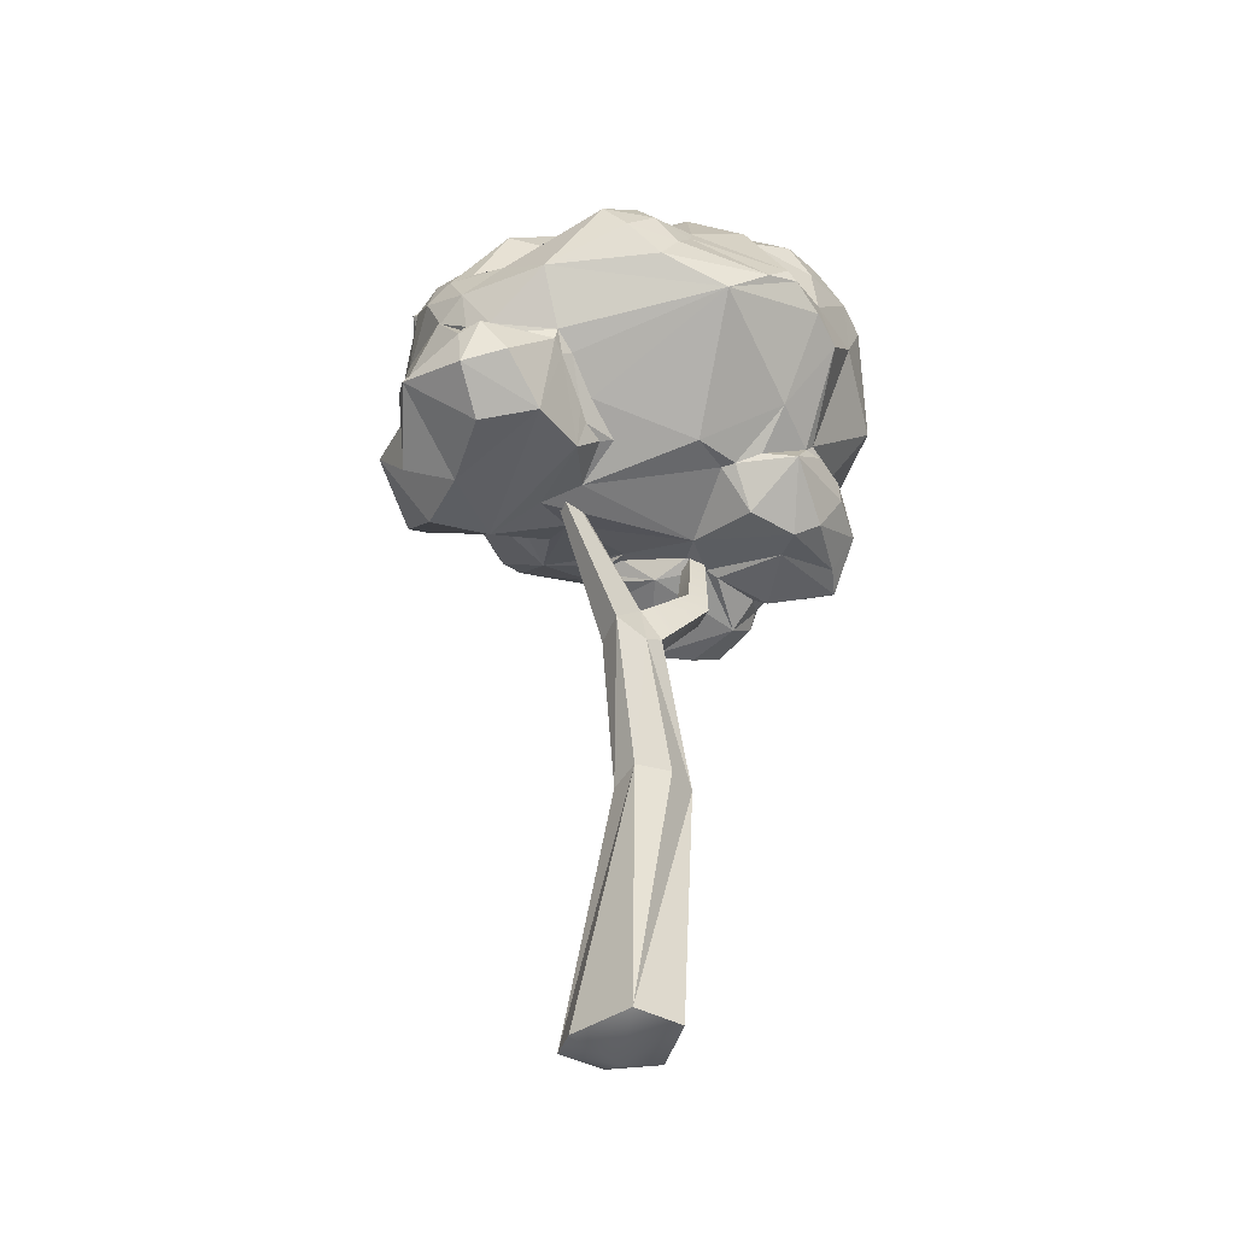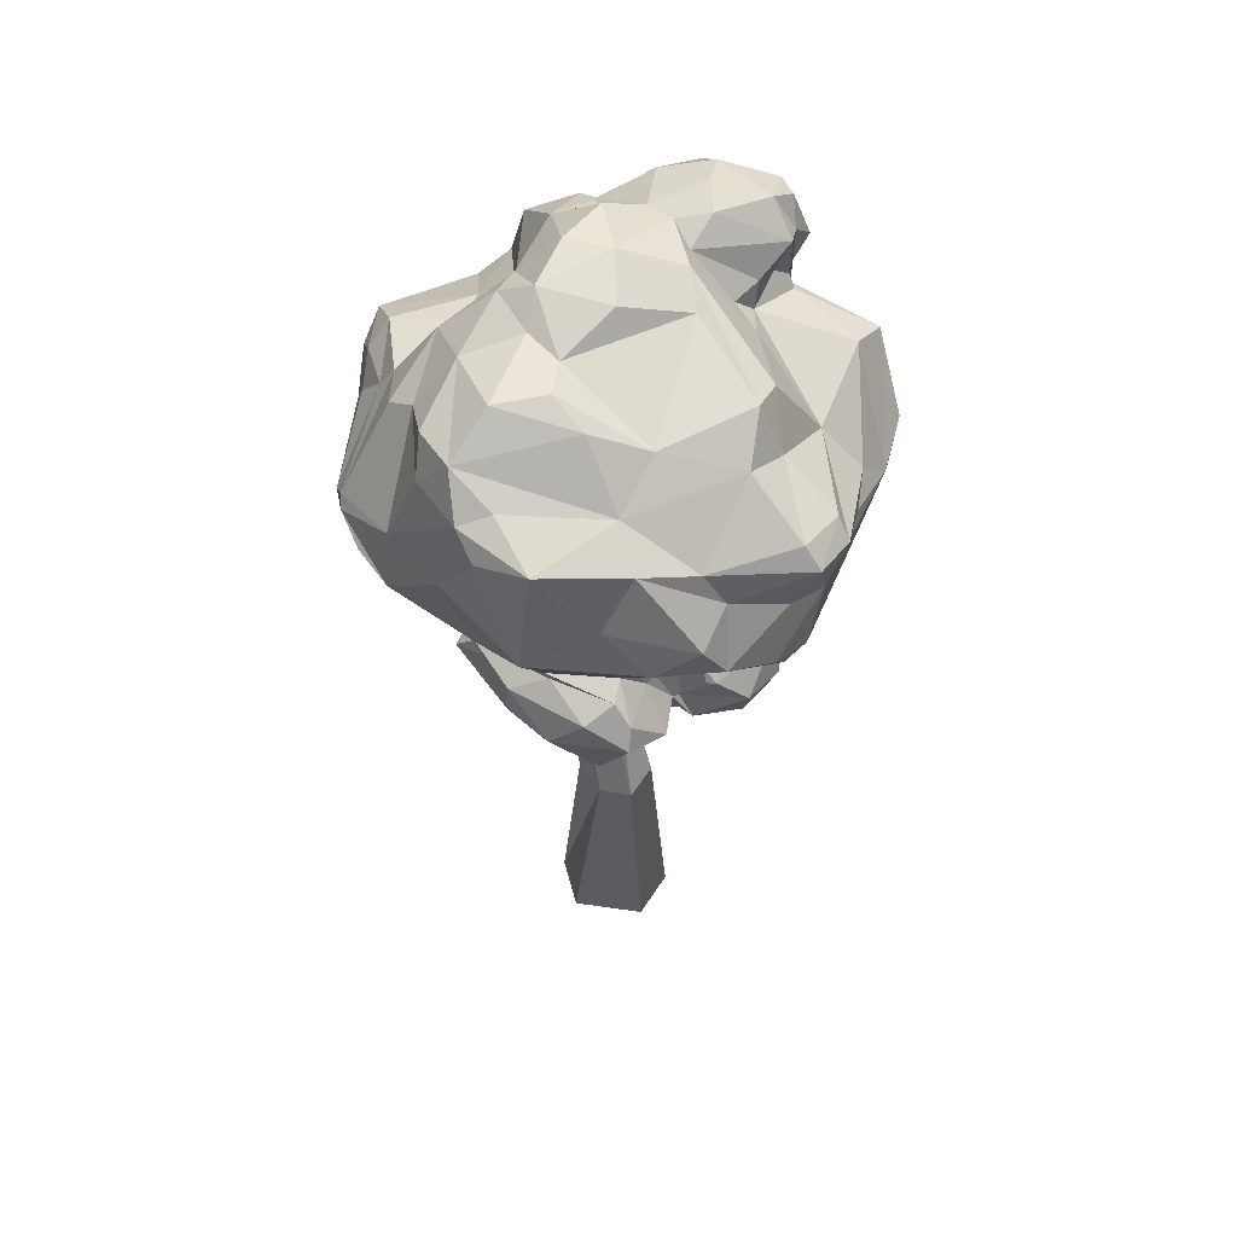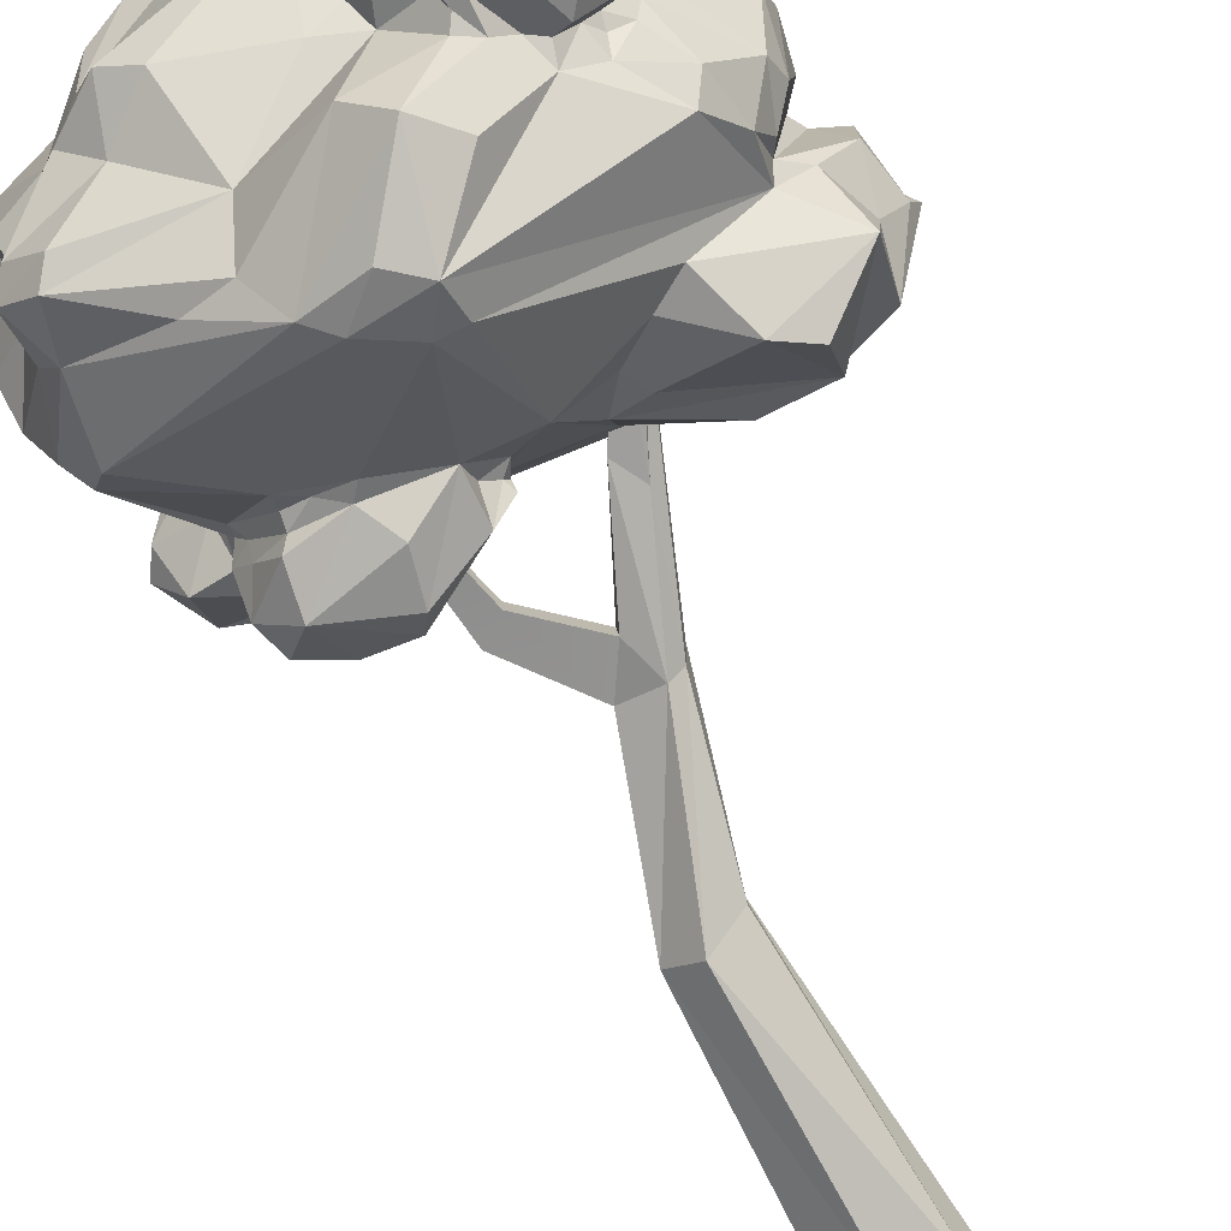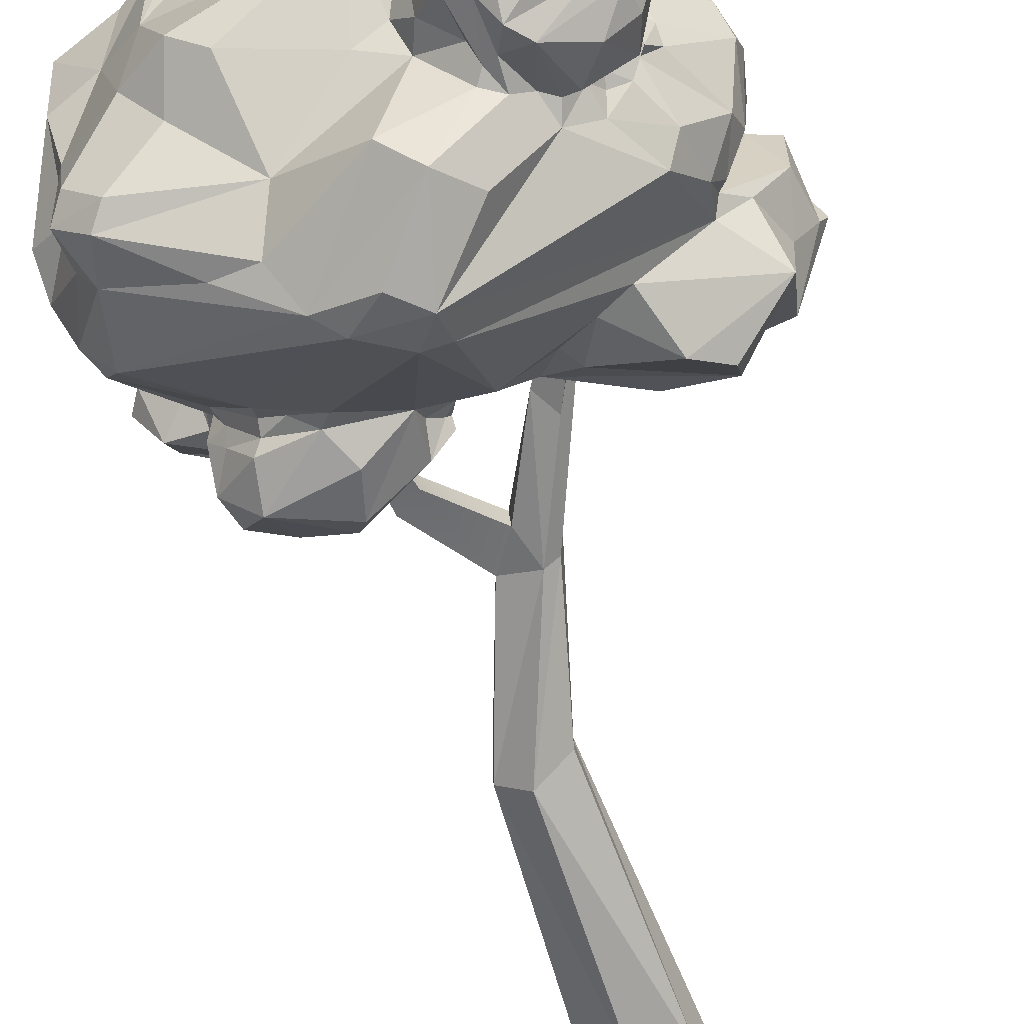
<metadata>
{"format":"obj","ext":"obj","renderer":"f3d","projection":"perspective","resolution":1024,"background":"white","views":[{"elev":-38.0,"azim":-28.5,"up":"+Y"},{"elev":52.1,"azim":83.3,"up":"+Y"},{"elev":-77.2,"azim":-155.5,"up":"+Z"},{"elev":-65.5,"azim":-166.1,"up":"+Z"}]}
</metadata>
<code>
v 2.261 135.2 19.86
v -4.619 146.8 7.417
v 2.807 133.2 10.57
v -3.872 146.9 16.84
v -4.444 131.9 21.67
v -17.91 181.9 5.205
v -9.625 134 6.295
v -35.9 216.5 6.407
v -15.41 137.3 21.56
v -35.1 217.3 0.8898
v -23.29 172.8 7.388
v -14.28 135 9.86
v 5.306 84.85 19.79
v -40.57 216.4 9.289
v -5.64 85.47 2.13
v -4.233 88.63 12.91
v 6.224 80.14 -5.309
v 15.87 84.11 13.97
v -40.91 219.4 5.312
v -17.78 -4.869 -10.38
v -11.94 -4.869 24.97
v 16.64 79.82 3.123
v 6.532 -4.869 22.46
v 13.26 -4.869 -1.426
v -20.2 -4.869 1.34
v -0.9788 -4.869 -12.51
v 22.89 191.5 -0.6112
v 23.35 193.1 4.034
v 27.27 188.8 0.4845
v 27.52 190.3 5.891
v 84.35 248.7 -8.163
v 75.43 273.8 9.828
v 79.58 255.9 19.99
v 72.93 255.8 -16.19
v 82.45 237.1 -15.66
v 78.37 195.8 11.55
v 70.39 194.2 34.96
v 70.21 191.7 -0.623
v 71.31 180.2 19.77
v 76.17 278.6 38.57
v 74.62 238 42.51
v 69.75 208.9 14.79
v 74.63 203 10.72
v 70.16 249.4 -34.66
v 75.84 230.5 -30.72
v 73.83 204.5 24.42
v 60.45 280.9 12.23
v 71.46 267.1 -9.279
v 66.82 270.4 -38.27
v 70.83 263.4 -42.76
v 66.76 226.6 -41.53
v 60.85 215.5 34.41
v 84.64 240.7 6.052
v 58.38 206 45.27
v 65.16 182.6 28.47
v 66.3 274.4 53.18
v 64.1 248.4 -45.77
v 70.89 223.5 -34.35
v 62.83 212.2 12.51
v 60.08 204.4 4.215
v 51.61 177.3 7.622
v 58.35 285.5 46.41
v 51 284.9 -24.83
v 54.23 252.6 63.28
v 60.51 262.8 -52.41
v 40.73 209 -35.84
v 60.13 211.5 33.04
v 60.53 208.5 5.863
v 60.56 208.8 -2.135
v 58.33 197.4 46.32
v 58.52 281.7 57.03
v 56.24 269.6 -49.4
v 57.58 205.1 1.108
v 57.87 193.7 -4.044
v 55.99 185.8 -0.4082
v 40.68 279.2 -36.14
v 43.19 210.2 53.43
v 53.64 204.7 -17.49
v 54.67 201.3 -6.534
v 56.15 196.5 -14.4
v 54.06 201 -13.79
v 56.66 196.2 -17.7
v 54.75 190 -6.52
v 56.09 186.3 -27.98
v 51.24 196.5 -24.72
v 55.91 179.7 -10.81
v 50.64 200.5 -20.73
v 49.22 181.4 2.414
v 52.58 176.4 -27.08
v 43.98 180.4 29.35
v 46.67 293.4 57.39
v 35.79 304.2 45.18
v 44.06 298.6 19.64
v 38.24 234.3 77.63
v 37.72 248.7 -59.93
v 46.53 207.9 51.68
v 49.61 183.9 45.44
v 55.43 184.5 -6.472
v 44.85 183.5 -39.2
v 33.7 304.3 27.78
v 36.64 295.9 -29.22
v 41.18 200.4 -33.33
v 43.53 197.2 -36.34
v 31.95 181.4 7.17
v 46.2 173.4 -6.923
v 21.93 304.4 24.33
v 33.69 252.4 76.08
v 40.9 204.8 -31.72
v 33.18 197.1 59.25
v 38.28 279.1 66.44
v 24.32 251.8 -63.52
v 9.389 234.6 -75.03
v 39.83 206.8 54.05
v 33.54 205.4 -35.8
v 11.57 306 32.23
v 19.51 265.5 -51.19
v 26.35 201.1 -38.21
v 41.39 179.2 41.78
v 40.58 170.5 -25.29
v 26.45 292.3 -35.4
v 16.85 240.7 -72.51
v 27.97 184.2 5.992
v 31.01 291 64.25
v 27.02 238.2 84.97
v 23.31 205.4 -40.02
v 23.37 199.7 52.22
v 19.82 190.3 -40.5
v 24.66 182.5 41.43
v 22.69 175.8 -36.95
v 46.58 291.8 0.9759
v 16.53 244.7 89.1
v -5.891 273.4 -66.04
v 25.87 170.8 -30.81
v 0.8054 313.3 28.87
v 12.71 300.1 51.79
v 6.549 303 -15.75
v -4.304 227.4 -73.88
v 15.97 196.4 46.9
v 12.91 196.3 42.92
v 17.05 185.4 16.49
v 9.688 311.3 7.377
v 14.65 284.3 65.29
v -7.507 307.4 -15.76
v 7.565 278.9 72.02
v 20.54 187 5.786
v 13.36 248.5 88.67
v 5.148 199.2 -34.4
v 13.91 181.9 -4.512
v -1.025 244.7 -79.9
v 25.13 212.4 64.72
v 4.254 193.5 -26.59
v 3.867 190.4 -9.673
v 0.1245 191.1 -23.07
v -13.65 316.5 19.86
v -2.905 309 39.22
v -2.8 284.5 -34.71
v 2.475 189.9 -5.646
v -1.09 190.1 -20.24
v 5.219 183.9 -29.77
v -15.67 280.3 -36.19
v -9.263 231.2 87.18
v 0.4303 197.8 49.71
v -3.248 194.7 -23.32
v -1.562 187.7 -23.46
v -14.11 199.3 -34.89
v -6.065 293.4 56.28
v -18.3 303.5 -17.17
v -12.06 287.5 -29.59
v 5 241.1 90.06
v -18.39 289 -37.72
v -16.68 267.5 -74.87
v -12.13 227.5 -72.39
v -12.55 270.7 69.84
v -15.66 262.5 74.4
v -23.13 187.6 0.7509
v -8.754 315.9 5.455
v -27.92 307 -13.64
v -25.6 296.6 -48.32
v -28.29 283 -43.99
v -33.46 271.6 69.96
v -28.61 274.4 -50.53
v -26.99 257.1 -68.49
v -27.13 315.8 7.285
v -27.17 308.8 -25.14
v -16.89 302.1 33.12
v -25.63 275.6 48.96
v -23.64 252.2 80.07
v -24.76 196.8 37.01
v -29.37 201 -21.69
v -34.42 307.2 -6.79
v -39.23 272.4 43.03
v -30.84 278.4 -49.32
v -31.4 241.1 81.85
v -36.75 197.1 39.89
v -29.49 195.3 36.03
v -33.57 193.7 -18.45
v -28.34 187.6 21.59
v -34.31 306.6 -43.59
v -34.84 271.2 -50.52
v -36.86 204.9 43.7
v -40.35 201.3 42.79
v -38.32 184 10.67
v -22.73 191.8 -13.2
v -38.36 311.4 -25.61
v -32.42 294.7 -50.5
v -31.02 262.4 77.2
v -43.83 259.9 -46.26
v -40.03 209.3 -29.6
v -34.59 280.3 -50.74
v -40.48 268.9 -45.01
v -10.87 237.6 -80.4
v -38.74 302.7 20.82
v -37.97 303.6 -50.21
v -37.73 287.9 -55.98
v -31.31 284.5 32.34
v -48.51 261.8 72.89
v -42.27 252.5 78.66
v -63.96 241.9 -37.4
v -47.83 214.4 50.92
v -44.03 296.9 4.304
v -43.56 282.4 -55.74
v -51.57 212 50.97
v -57.75 196.8 -35.21
v -48.64 178.5 -6.089
v -45.26 266 -44.34
v -63.97 238.1 61.23
v -39.33 186.3 38.93
v -50.72 307.7 -29.4
v -61.86 288.8 9.957
v -50.92 265.8 -37.29
v -50 216.3 -32.66
v -53.06 304.3 -11.91
v -53.64 293.2 6.39
v -50.9 298.8 -48.86
v -57.4 290.3 5.464
v -61.19 284.5 26.88
v -60.52 282.3 1.961
v -54.44 261.8 -33.06
v -53.37 257 -38.16
v -58.37 286 -1.558
v -64.13 274.8 -1.51
v -57.03 276.9 -48.31
v -60.45 261.4 -29.61
v -69.3 252 41.63
v -68.25 249 -30.65
v -57.71 294.9 -4.743
v -80.77 255.7 23.32
v -75.38 255.7 30.4
v -49.91 267 -45.86
v -62.56 264.5 -23.28
v -54.72 219.6 53.79
v -65.33 219.3 46.28
v -57.77 290.8 -44.79
v -81.13 262.5 12.63
v -63.9 271.3 -8.642
v -67.65 267.3 -9.812
v -68.39 263.4 -16.24
v -55.01 266 -31.82
v -70.74 220 -14.14
v -72.32 216.4 45.46
v -68.44 190.1 -29.44
v -64.13 287.2 -42.11
v -64.51 267.2 -23.99
v -73.92 223.2 42.16
v -75.44 219.1 41.81
v -55.68 214.9 53.76
v -57.97 186.6 48.83
v -63.34 267.8 -33.16
v -84.32 255.2 4.79
v -79.9 243.9 -13.66
v -71.88 232.7 -24.35
v -72.84 224.6 -9.424
v -78.25 214.6 45.39
v -73.9 199.1 57.01
v -80.62 240.7 33.72
v -81.89 236.9 -6.145
v -75.29 228.7 -13.42
v -78.59 226.7 33.78
v -81.5 222.4 34.13
v -78.81 215.6 42.06
v -68.34 180.1 -11.69
v -73.1 288.5 -27.84
v -66.13 278.6 -39.43
v -85.6 249 15.96
v -83.64 234.3 23.7
v -90.36 218.5 38.42
v -80.1 219.3 -2.8
v -81.84 211.6 52.43
v -86.65 194.6 48.9
v -70.38 179.2 12.47
v -75.44 182.4 38.55
v -90.21 218.4 14.97
v -86.35 209.4 45.86
v -87.07 203.3 5.02
v -85.98 204.1 -16.41
v -84.06 186.5 1.203
v -96.54 199.9 25.96
v -94.21 202.1 18.02
v -5.57 -13.1 6.113
v 14.81 161.6 8.052
v 15.17 161.9 15.76
v 22.34 155.4 9.517
v 21.81 156.4 17.31
f 27 28 29
f 28 30 29
f 2 6 4
f 3 7 2
f 3 1 18
f 3 18 22
f 6 8 4
f 4 9 5
f 1 4 5
f 2 7 6
f 3 22 7
f 4 8 14
f 6 10 8
f 4 14 9
f 6 11 10
f 7 11 6
f 1 5 18
f 18 5 13
f 22 17 7
f 12 9 14
f 14 11 12
f 11 7 12
f 5 9 16
f 5 16 13
f 17 12 7
f 19 8 10
f 8 19 14
f 14 19 11
f 9 12 15
f 16 9 15
f 15 12 17
f 13 16 21
f 13 21 18
f 19 10 11
f 20 15 17
f 18 23 22
f 23 18 21
f 20 16 15
f 26 20 17
f 17 22 26
f 22 23 24
f 22 24 26
f 16 25 21
f 20 25 16
f 2 4 301 300
f 3 2 300 302
f 4 1 303 301
f 1 3 302 303
f 31 32 33
f 31 33 53
f 31 53 35
f 37 39 36
f 32 40 33
f 33 40 41
f 33 41 53
f 35 34 31
f 37 36 46
f 39 38 36
f 37 55 39
f 40 56 41
f 31 34 32
f 35 44 34
f 43 42 46 36
f 36 38 43
f 40 32 47
f 40 71 56
f 34 48 32
f 50 34 44
f 45 44 35
f 53 41 52
f 46 54 37
f 32 48 47
f 49 48 50
f 34 50 48
f 41 56 64
f 64 77 41
f 35 81 58
f 45 35 58
f 58 51 45
f 35 69 81
f 46 42 67
f 42 43 59
f 39 88 38
f 62 71 40
f 44 57 50
f 44 45 57
f 45 51 57
f 52 41 77
f 53 52 59
f 59 35 53
f 35 59 69
f 67 42 52
f 42 59 52
f 46 67 54
f 59 43 60
f 43 38 60
f 37 54 70
f 97 37 70
f 37 97 55
f 40 47 62
f 48 49 63
f 56 71 64
f 50 57 65
f 52 77 67
f 69 59 68
f 59 60 68
f 38 74 60
f 38 75 74
f 61 88 39
f 90 39 55
f 71 62 91
f 62 47 91
f 49 50 72
f 50 65 72
f 96 54 77
f 54 67 77
f 68 60 73
f 69 68 73
f 81 69 73
f 73 79 81
f 60 74 73
f 54 96 109 70
f 38 88 75
f 75 98 74
f 86 74 98
f 90 61 39
f 91 47 93
f 47 130 93
f 47 48 63
f 76 63 49
f 64 71 107
f 64 94 77
f 81 78 58
f 73 74 83 79
f 81 79 83 80
f 80 82 81
f 80 83 82
f 82 83 84
f 74 86 83
f 86 84 83
f 109 97 70
f 98 75 88
f 86 89 84
f 47 63 130
f 64 107 94
f 78 81 87
f 81 82 87
f 82 85 87
f 84 85 82
f 85 84 103
f 118 55 97
f 91 93 92
f 91 110 71
f 76 49 72
f 95 65 57
f 58 66 51
f 85 103 102
f 84 99 103
f 84 89 99
f 88 105 98
f 105 86 98
f 104 88 61
f 89 86 105 119
f 118 90 55
f 100 93 130
f 63 101 130
f 76 101 63
f 71 110 107
f 111 65 95
f 77 94 113
f 113 96 77
f 78 66 58
f 85 102 87
f 109 118 97
f 99 89 119
f 92 93 100
f 91 123 110
f 94 107 131
f 94 150 113
f 66 78 108
f 78 87 102 108
f 96 113 109
f 105 88 104
f 90 104 61
f 130 106 100
f 92 135 91
f 91 135 123
f 116 76 72
f 65 116 72
f 111 116 65
f 112 51 66
f 108 114 66
f 119 133 99
f 115 92 100
f 106 115 100
f 135 92 115
f 110 123 142
f 110 142 107
f 146 107 142
f 124 94 131
f 114 108 102
f 114 102 117
f 117 102 103
f 117 103 99
f 109 128 118
f 101 76 120
f 107 146 131
f 95 57 121
f 57 51 121
f 124 150 94
f 113 126 109
f 122 104 90
f 133 119 105
f 130 101 136
f 144 146 142
f 121 51 112
f 66 114 125
f 150 126 113
f 114 117 125
f 127 117 99
f 138 128 109
f 127 99 129
f 118 140 122 90
f 104 122 105
f 133 129 99
f 142 123 135
f 150 138 126
f 109 126 138
f 140 145 122
f 128 140 118
f 122 148 105
f 105 148 133
f 136 106 130
f 116 120 76
f 111 121 132
f 131 146 169
f 121 111 95
f 131 169 161
f 124 131 161
f 66 125 112
f 127 147 117
f 139 128 138
f 128 139 140
f 122 145 148
f 106 141 134
f 120 143 101
f 124 161 150
f 112 125 137
f 117 147 125
f 134 155 115
f 134 115 106
f 106 136 141
f 115 155 135
f 136 101 143
f 173 146 144
f 138 150 162
f 138 162 139
f 148 159 133
f 159 129 133
f 166 135 155
f 142 135 166
f 120 156 143
f 144 142 166
f 116 156 120
f 116 111 132
f 125 147 137
f 147 127 129
f 145 140 157
f 145 157 152
f 148 145 152
f 159 147 129
f 176 134 141
f 136 143 176 141
f 173 144 166
f 146 173 174
f 121 112 149
f 150 161 162
f 151 147 159
f 152 158 148
f 163 147 151
f 153 163 151
f 151 159 153
f 157 158 152
f 148 158 164
f 159 164 153
f 148 164 159
f 176 154 134
f 116 160 156
f 132 121 171
f 146 174 169
f 171 121 149
f 163 165 147
f 157 163 158
f 163 153 158
f 164 158 153
f 134 185 155
f 155 185 166
f 160 116 132
f 161 169 193
f 149 112 211
f 211 112 137
f 147 165 137
f 197 139 162
f 165 163 157
f 139 197 140
f 143 177 176
f 185 215 166
f 168 167 143
f 156 168 143
f 160 168 156
f 175 157 140
f 183 154 176
f 176 177 190
f 143 167 177
f 168 170 167
f 186 173 166
f 181 160 132
f 174 173 180
f 187 169 174
f 171 149 211
f 137 172 211
f 165 172 137
f 185 134 154
f 215 186 166
f 170 168 160
f 171 181 132
f 169 187 193
f 162 188 197
f 175 203 165
f 157 175 165
f 170 179 178
f 170 160 179
f 160 181 179
f 186 180 173
f 174 180 206
f 187 174 206
f 182 171 211
f 226 161 193
f 161 200 162
f 200 188 162
f 203 189 165
f 140 202 175
f 170 178 167
f 191 186 215
f 226 251 161
f 200 194 188
f 188 195 197
f 197 202 140
f 190 183 176
f 184 177 167
f 212 185 154
f 167 178 184
f 215 185 212
f 181 192 179
f 171 199 181
f 182 199 171
f 187 206 217
f 217 193 187
f 161 219 200
f 194 195 188
f 203 196 189
f 195 227 197
f 183 212 154
f 184 190 177
f 198 184 178
f 178 179 192
f 191 215 248
f 191 180 186
f 192 181 199
f 193 217 226
f 200 201 194
f 208 165 189
f 227 195 194
f 202 224 175
f 224 203 175
f 184 204 190
f 178 192 205
f 206 180 216
f 211 207 182
f 219 201 200
f 189 196 208
f 202 197 227
f 178 205 198
f 209 192 199
f 191 216 180
f 207 199 182
f 206 216 217
f 219 161 251
f 165 208 231 172
f 227 194 201
f 227 224 202
f 198 204 184
f 220 212 183
f 220 183 190
f 198 205 213
f 205 214 213
f 209 205 192
f 209 199 210
f 210 199 207
f 222 201 219
f 227 201 222
f 203 281 196
f 224 281 203
f 267 224 227
f 233 212 220
f 236 215 212
f 214 205 209
f 215 236 248
f 210 221 209
f 244 216 191
f 216 226 217
f 259 211 172
f 251 222 219
f 231 259 172
f 208 196 223
f 233 220 190
f 233 229 212
f 210 225 221
f 210 207 225
f 218 207 211
f 266 222 251
f 232 190 204
f 198 228 204
f 233 190 232
f 229 236 212
f 214 234 213
f 221 214 209
f 225 249 221
f 248 244 191
f 230 225 207
f 230 249 225
f 267 227 222
f 198 234 228
f 213 234 198
f 221 249 242
f 238 230 239
f 207 239 230
f 216 244 226
f 259 218 211
f 223 231 208
f 267 222 266
f 196 281 223
f 233 232 235
f 235 232 246
f 229 233 235
f 246 240 235
f 237 229 235
f 235 240 237
f 243 258 238
f 258 230 238
f 258 249 230
f 239 243 238
f 218 239 207
f 259 271 218
f 260 266 251
f 260 251 252
f 274 267 266
f 267 290 224
f 228 232 204
f 236 229 247
f 237 241 229
f 237 240 241
f 241 240 246
f 248 236 247
f 243 239 245
f 245 239 218
f 226 244 275
f 251 264 252
f 253 234 214
f 221 253 214
f 241 254 229
f 241 246 282
f 241 282 255
f 256 241 255
f 263 243 250
f 263 258 243
f 245 250 243
f 226 275 264
f 264 251 226
f 252 264 260
f 266 288 274
f 295 231 223
f 261 295 223
f 261 223 281
f 228 282 232
f 234 253 228
f 232 282 246
f 262 253 221
f 262 221 242
f 247 229 254
f 269 254 241
f 255 263 256
f 256 269 241
f 256 263 257
f 263 250 257
f 268 249 258
f 268 242 249
f 269 256 257
f 268 258 263
f 250 270 257
f 244 248 247
f 245 218 271
f 264 278 265
f 265 260 264
f 273 288 260
f 273 260 265
f 288 266 260
f 295 259 231
f 262 228 253
f 268 263 255
f 268 283 242
f 269 257 270
f 244 247 275
f 250 245 270
f 245 271 270
f 278 275 285
f 275 278 264
f 272 271 259
f 280 265 278
f 280 278 279
f 273 265 280
f 274 289 267
f 291 290 267
f 290 281 224
f 282 268 255
f 268 282 283
f 242 283 262
f 278 276 272
f 271 272 277
f 272 279 278
f 280 288 273
f 261 281 295
f 262 282 228
f 283 282 262
f 254 284 247
f 284 254 269
f 275 247 284
f 275 284 285
f 270 276 269
f 270 277 276
f 270 271 277
f 285 276 278
f 277 272 276
f 287 272 259
f 279 286 280
f 295 287 259
f 293 288 280
f 274 288 289
f 267 289 291
f 269 276 284
f 284 276 285
f 292 286 279
f 292 279 272
f 287 292 272
f 286 293 280
f 289 288 293
f 295 281 290
f 289 293 297
f 297 290 291
f 294 292 287
f 296 295 290
f 292 298 286
f 293 286 298
f 298 292 294
f 294 287 295
f 289 297 291
f 297 296 290
f 298 294 296
f 296 294 295
f 297 293 298
f 298 296 297
f 23 299 24
f 23 21 299
f 299 25 20
f 24 299 26
f 299 21 25
f 26 299 20
f 300 301 28 27
f 302 300 27 29
f 301 303 30 28
f 303 302 29 30

</code>
